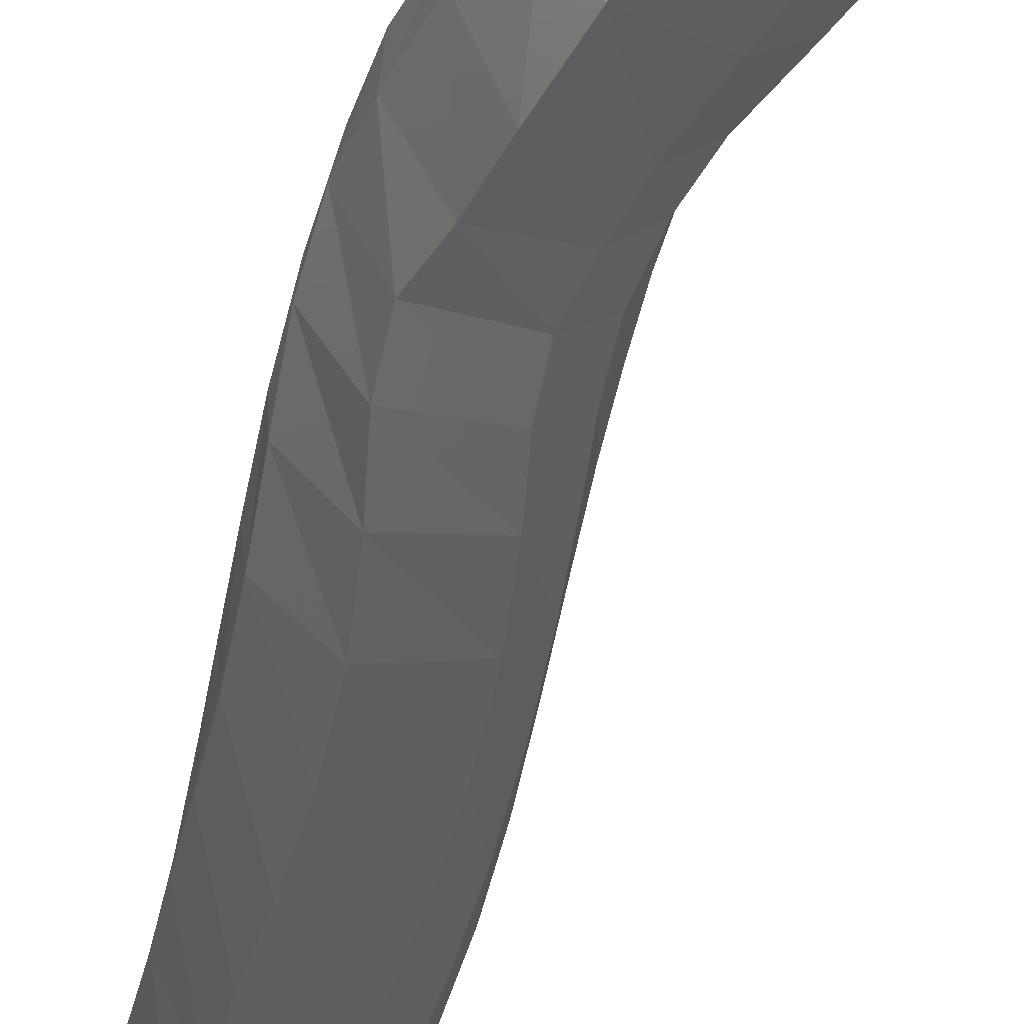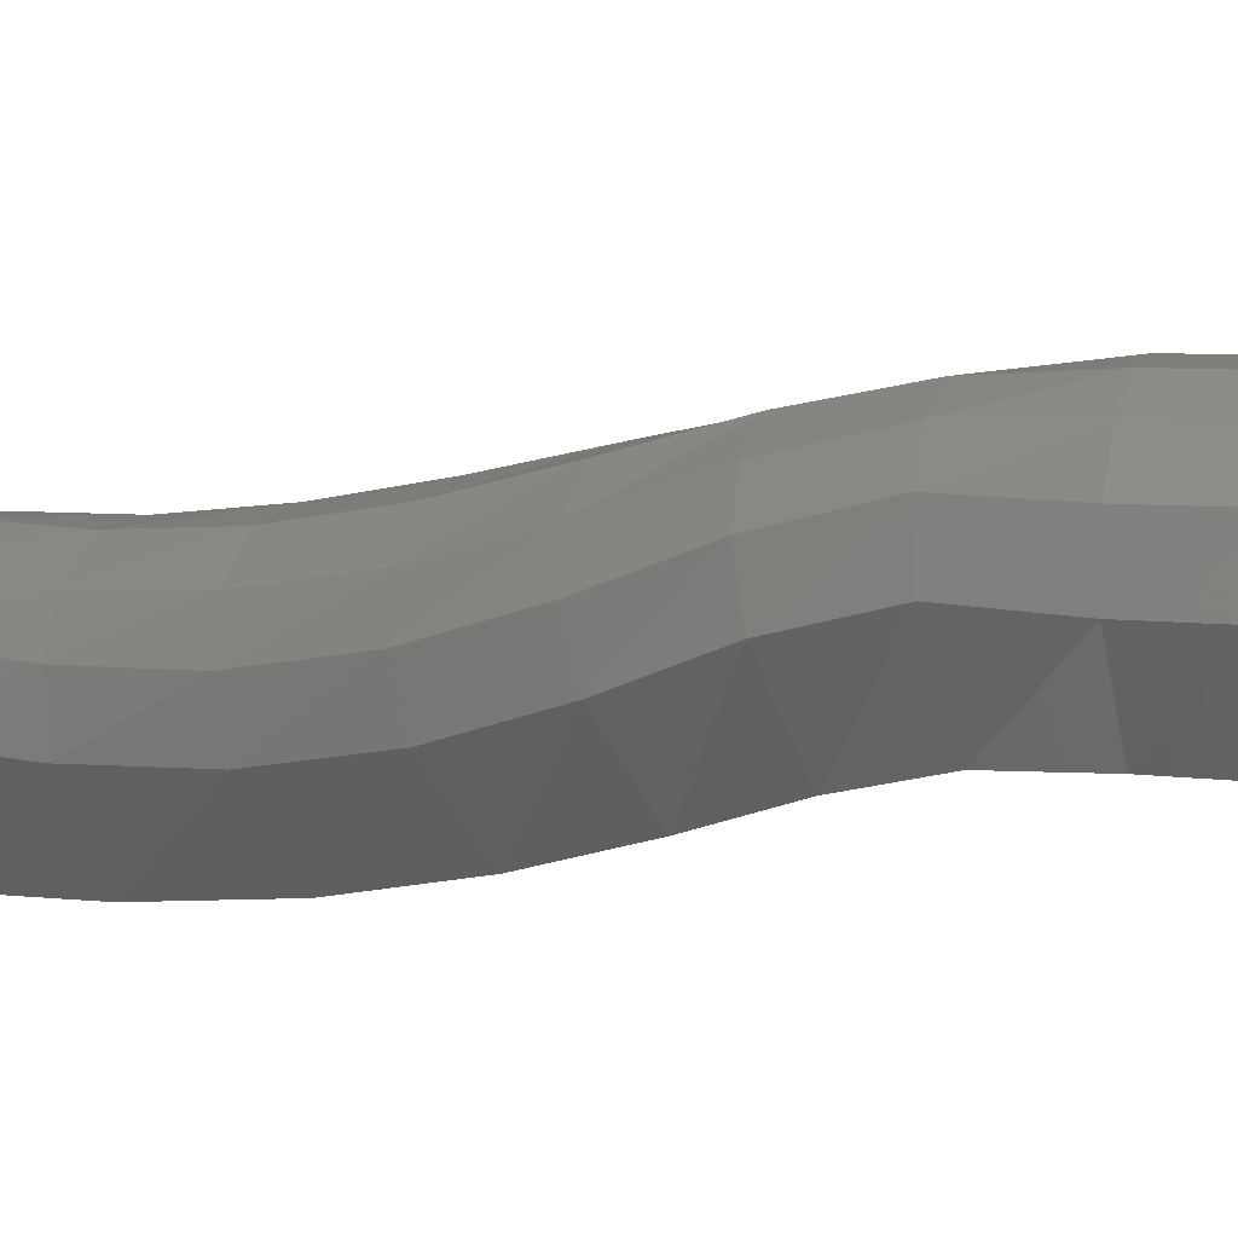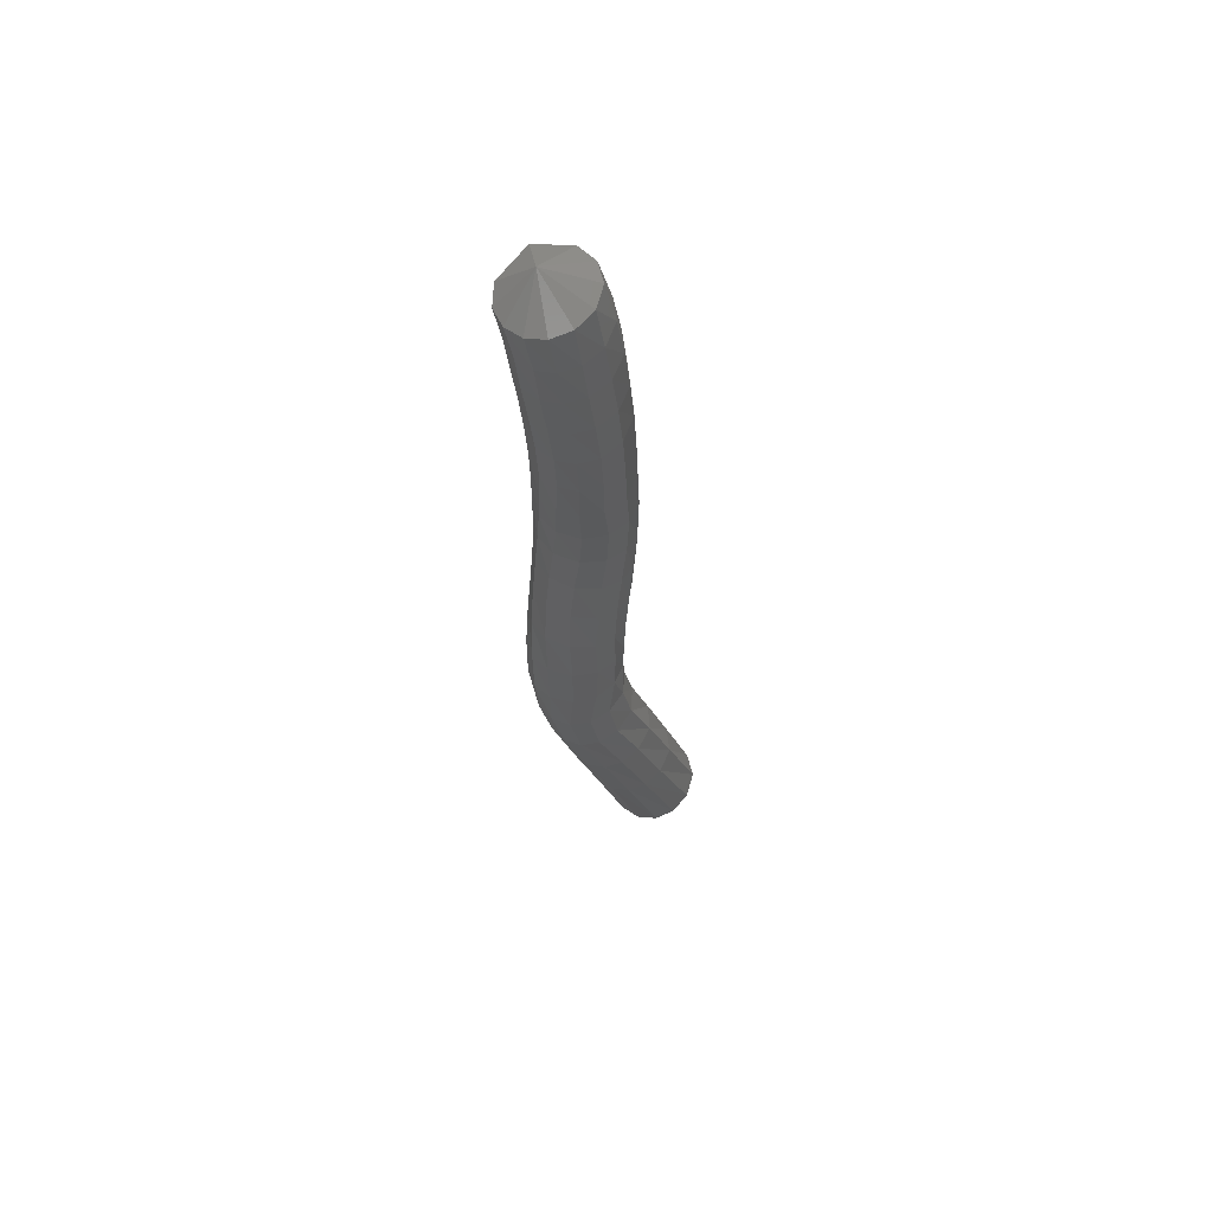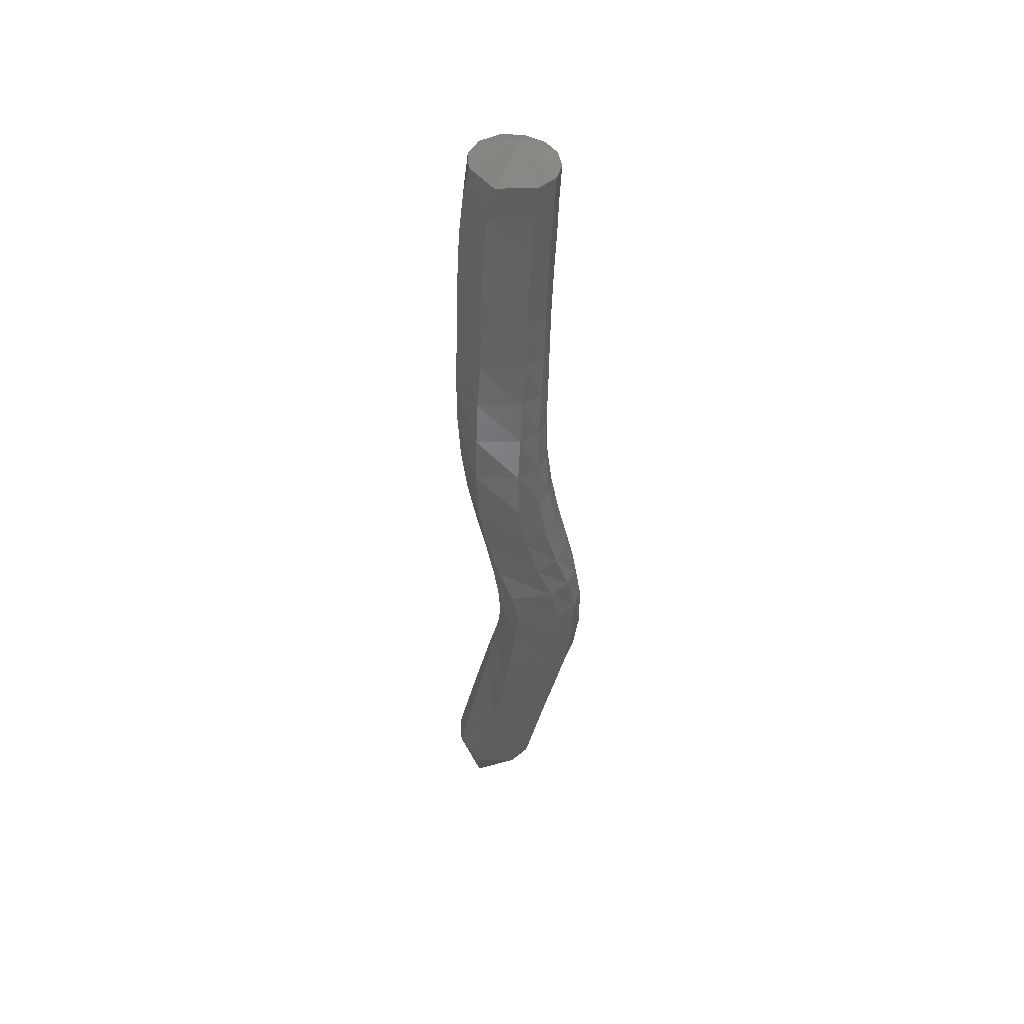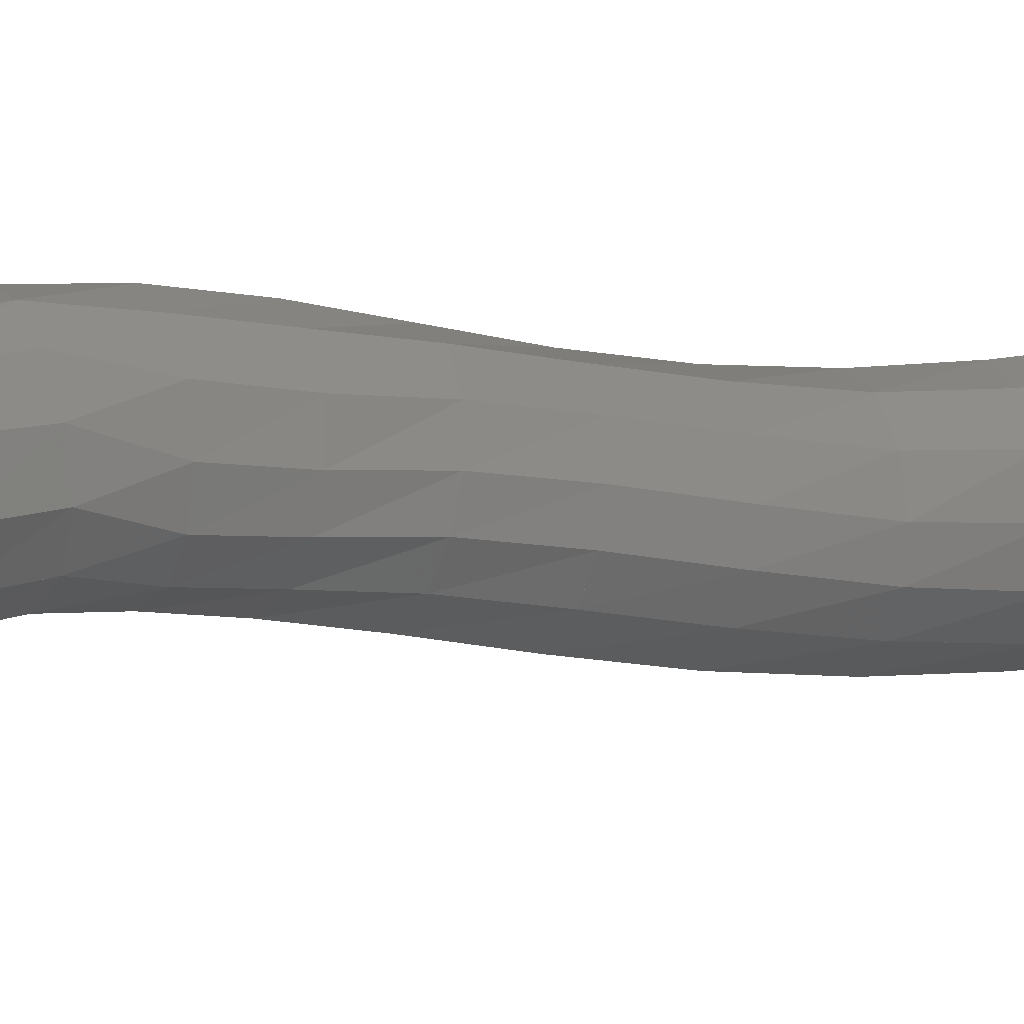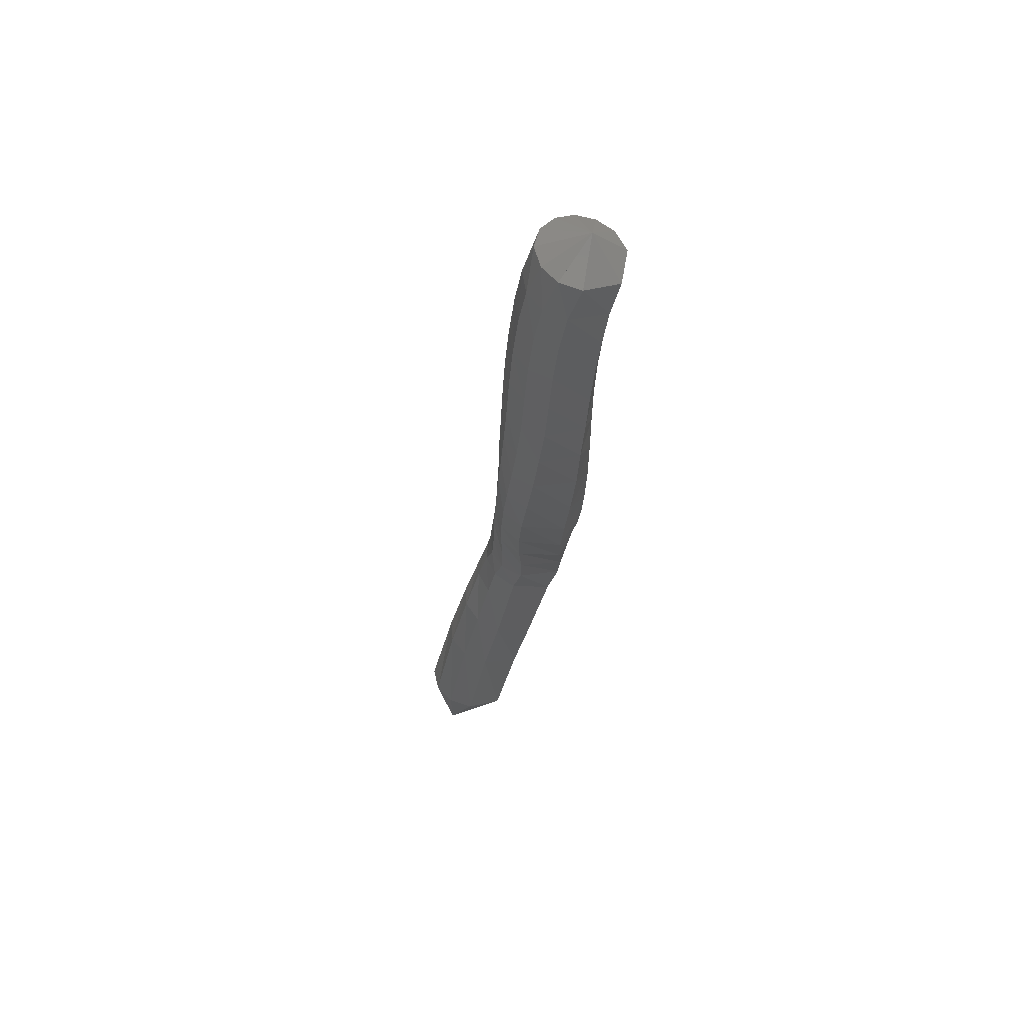
<metadata>
{"format":"stl","ext":"stl","renderer":"f3d","projection":"perspective","resolution":1024,"background":"white","views":[{"elev":-36.2,"azim":-9.6,"up":"+Z"},{"elev":9.5,"azim":-62.4,"up":"+Z"},{"elev":65.5,"azim":21.6,"up":"+Y"},{"elev":39.0,"azim":-117.1,"up":"+Y"},{"elev":18.3,"azim":71.9,"up":"+Z"},{"elev":58.3,"azim":172.0,"up":"+Y"}]}
</metadata>
<code>
# stl→obj: 211 verts, 440 faces
v 40.3 49.82 301.8
v 39.16 51.47 301.3
v 38.94 51.32 302
v 38.69 53.36 301.4
v 38.44 53.2 302.3
v 38.34 54.67 301.5
v 38.03 54.49 302.3
v 38.08 55.77 301.5
v 37.68 55.61 302.3
v 37.9 56.6 301.6
v 37.46 56.54 302.3
v 37.68 57.29 301.6
v 37.31 57.36 302.4
v 37.66 58.01 301.4
v 37.24 58.16 302.1
v 37.74 58.8 301.1
v 37.23 58.97 301.8
v 37.78 59.69 300.8
v 37.22 59.85 301.5
v 37.75 60.67 300.6
v 37.21 60.79 301.3
v 37.67 61.68 300.5
v 37.19 61.75 301.3
v 37.57 62.67 300.5
v 37.17 62.7 301.3
v 37.52 63.61 300.5
v 37.16 63.61 301.4
v 37.45 64.51 300.6
v 37.14 64.5 301.4
v 37.39 65.41 300.6
v 37.1 65.39 301.4
v 37.33 66.3 300.6
v 37.02 66.27 301.4
v 37.24 67.17 300.6
v 36.93 67.13 301.4
v 37.13 67.94 300.6
v 36.85 67.9 301.4
v 36.95 68.69 300.7
v 36.7 68.63 301.4
v 37.37 69.29 301.4
v 39.11 51.31 302.5
v 38.61 53.2 302.7
v 38.17 54.49 302.8
v 37.76 55.61 302.8
v 37.51 56.57 302.8
v 37.41 57.44 302.8
v 37.31 58.27 302.6
v 37.23 59.1 302.2
v 37.2 59.97 302
v 37.2 60.88 301.8
v 37.22 61.8 301.7
v 37.25 62.71 301.8
v 37.29 63.61 301.9
v 37.3 64.51 301.9
v 37.26 65.4 301.9
v 37.18 66.29 301.9
v 37.08 67.15 301.9
v 37.01 67.92 301.9
v 36.86 68.65 301.9
v 39.43 51.36 302.8
v 38.92 53.25 303
v 38.46 54.55 303.1
v 38.01 55.67 303.2
v 37.75 56.62 303.2
v 37.67 57.51 303.1
v 37.55 58.35 302.9
v 37.44 59.19 302.6
v 37.39 60.05 302.3
v 37.39 60.94 302.1
v 37.44 61.84 302.1
v 37.51 62.73 302.1
v 37.57 63.62 302.2
v 37.61 64.52 302.2
v 37.57 65.42 302.2
v 37.49 66.31 302.2
v 37.39 67.18 302.2
v 37.31 67.96 302.2
v 37.15 68.7 302.1
v 39.83 51.45 302.9
v 39.3 53.35 303.1
v 38.83 54.66 303.3
v 38.37 55.77 303.3
v 38.1 56.69 303.3
v 38.05 57.57 303.3
v 37.95 58.42 303.1
v 37.81 59.26 302.8
v 37.75 60.12 302.5
v 37.76 60.99 302.4
v 37.83 61.87 302.3
v 37.9 62.74 302.3
v 37.93 63.63 302.3
v 37.98 64.53 302.3
v 37.95 65.44 302.3
v 37.86 66.35 302.3
v 37.76 67.23 302.3
v 37.68 68.02 302.3
v 37.52 68.76 302.3
v 40.22 51.55 302.8
v 39.66 53.45 303.1
v 39.19 54.78 303.2
v 38.73 55.88 303.4
v 38.5 56.76 303.4
v 38.51 57.62 303.2
v 38.44 58.45 303
v 38.32 59.28 302.8
v 38.26 60.14 302.6
v 38.27 61.01 302.4
v 38.33 61.87 302.3
v 38.36 62.75 302.2
v 38.33 63.63 302.3
v 38.35 64.54 302.3
v 38.32 65.46 302.3
v 38.23 66.38 302.3
v 38.12 67.27 302.3
v 38.03 68.07 302.2
v 37.88 68.82 302.2
v 40.52 51.66 302.6
v 39.95 53.56 302.9
v 39.49 54.89 303.1
v 39.05 55.98 303.2
v 38.86 56.82 303.2
v 38.9 57.62 302.9
v 38.85 58.41 302.8
v 38.76 59.24 302.6
v 38.71 60.1 302.4
v 38.71 60.98 302.2
v 38.76 61.86 302.1
v 38.77 62.74 302
v 38.7 63.64 302
v 38.69 64.55 302
v 38.65 65.48 302
v 38.56 66.41 302
v 38.46 67.31 302
v 38.35 68.12 302
v 38.2 68.88 301.9
v 40.68 51.75 302.2
v 40.14 53.65 302.5
v 39.7 55 302.7
v 39.31 56.07 302.9
v 39.12 56.86 302.8
v 39.11 57.59 302.5
v 39.07 58.34 302.4
v 39.01 59.16 302.3
v 38.98 60.02 302.1
v 38.98 60.92 301.9
v 39 61.82 301.7
v 38.99 62.73 301.6
v 38.95 63.64 301.6
v 38.91 64.56 301.6
v 38.86 65.5 301.6
v 38.78 66.43 301.6
v 38.68 67.34 301.6
v 38.55 68.15 301.6
v 38.37 68.92 301.5
v 40.63 51.8 301.7
v 40.16 53.7 302
v 39.76 55.06 302.2
v 39.42 56.13 302.4
v 39.23 56.87 302.4
v 39.12 57.54 302.1
v 39.09 58.26 302
v 39.09 59.06 301.9
v 39.08 59.93 301.8
v 39.07 60.85 301.5
v 39.06 61.79 301.3
v 39.02 62.72 301.2
v 38.96 63.64 301.1
v 38.91 64.56 301.1
v 38.86 65.5 301.1
v 38.79 66.44 301.1
v 38.69 67.34 301.1
v 38.54 68.15 301.1
v 38.31 68.92 301
v 40.35 51.77 301.3
v 39.91 53.68 301.6
v 39.55 55.04 301.8
v 39.25 56.11 301.9
v 39.09 56.84 301.9
v 38.95 57.47 301.8
v 38.94 58.17 301.7
v 38.98 58.96 301.6
v 39 59.84 301.4
v 38.98 60.78 301.2
v 38.93 61.75 301
v 38.85 62.7 300.8
v 38.76 63.63 300.7
v 38.68 64.55 300.7
v 38.63 65.48 300.7
v 38.56 66.42 300.7
v 38.46 67.32 300.7
v 38.32 68.12 300.7
v 38.06 68.88 300.7
v 39.88 51.67 301.1
v 39.44 53.58 301.3
v 39.1 54.92 301.5
v 38.84 56 301.6
v 38.7 56.75 301.6
v 38.55 57.39 301.5
v 38.55 58.07 301.4
v 38.63 58.86 301.2
v 38.66 59.74 301
v 38.64 60.71 300.8
v 38.56 61.71 300.6
v 38.46 62.68 300.5
v 38.36 63.62 300.5
v 38.26 64.54 300.5
v 38.2 65.46 300.5
v 38.14 66.38 300.5
v 38.05 67.27 300.5
v 37.91 68.06 300.5
v 37.65 68.81 300.5
f 1 1 2
f 2 1 3
f 2 3 4
f 4 3 5
f 4 5 6
f 6 5 7
f 6 7 8
f 8 7 9
f 8 9 10
f 10 9 11
f 10 11 12
f 12 11 13
f 12 13 14
f 14 13 15
f 14 15 16
f 16 15 17
f 16 17 18
f 18 17 19
f 18 19 20
f 20 19 21
f 20 21 22
f 22 21 23
f 22 23 24
f 24 23 25
f 24 25 26
f 26 25 27
f 26 27 28
f 28 27 29
f 28 29 30
f 30 29 31
f 30 31 32
f 32 31 33
f 32 33 34
f 34 33 35
f 34 35 36
f 36 35 37
f 36 37 38
f 38 37 39
f 38 39 40
f 40 39 40
f 1 1 3
f 3 1 41
f 3 41 5
f 5 41 42
f 5 42 7
f 7 42 43
f 7 43 9
f 9 43 44
f 9 44 11
f 11 44 45
f 11 45 13
f 13 45 46
f 13 46 15
f 15 46 47
f 15 47 17
f 17 47 48
f 17 48 19
f 19 48 49
f 19 49 21
f 21 49 50
f 21 50 23
f 23 50 51
f 23 51 25
f 25 51 52
f 25 52 27
f 27 52 53
f 27 53 29
f 29 53 54
f 29 54 31
f 31 54 55
f 31 55 33
f 33 55 56
f 33 56 35
f 35 56 57
f 35 57 37
f 37 57 58
f 37 58 39
f 39 58 59
f 39 59 40
f 40 59 40
f 1 1 41
f 41 1 60
f 41 60 42
f 42 60 61
f 42 61 43
f 43 61 62
f 43 62 44
f 44 62 63
f 44 63 45
f 45 63 64
f 45 64 46
f 46 64 65
f 46 65 47
f 47 65 66
f 47 66 48
f 48 66 67
f 48 67 49
f 49 67 68
f 49 68 50
f 50 68 69
f 50 69 51
f 51 69 70
f 51 70 52
f 52 70 71
f 52 71 53
f 53 71 72
f 53 72 54
f 54 72 73
f 54 73 55
f 55 73 74
f 55 74 56
f 56 74 75
f 56 75 57
f 57 75 76
f 57 76 58
f 58 76 77
f 58 77 59
f 59 77 78
f 59 78 40
f 40 78 40
f 1 1 60
f 60 1 79
f 60 79 61
f 61 79 80
f 61 80 62
f 62 80 81
f 62 81 63
f 63 81 82
f 63 82 64
f 64 82 83
f 64 83 65
f 65 83 84
f 65 84 66
f 66 84 85
f 66 85 67
f 67 85 86
f 67 86 68
f 68 86 87
f 68 87 69
f 69 87 88
f 69 88 70
f 70 88 89
f 70 89 71
f 71 89 90
f 71 90 72
f 72 90 91
f 72 91 73
f 73 91 92
f 73 92 74
f 74 92 93
f 74 93 75
f 75 93 94
f 75 94 76
f 76 94 95
f 76 95 77
f 77 95 96
f 77 96 78
f 78 96 97
f 78 97 40
f 40 97 40
f 1 1 79
f 79 1 98
f 79 98 80
f 80 98 99
f 80 99 81
f 81 99 100
f 81 100 82
f 82 100 101
f 82 101 83
f 83 101 102
f 83 102 84
f 84 102 103
f 84 103 85
f 85 103 104
f 85 104 86
f 86 104 105
f 86 105 87
f 87 105 106
f 87 106 88
f 88 106 107
f 88 107 89
f 89 107 108
f 89 108 90
f 90 108 109
f 90 109 91
f 91 109 110
f 91 110 92
f 92 110 111
f 92 111 93
f 93 111 112
f 93 112 94
f 94 112 113
f 94 113 95
f 95 113 114
f 95 114 96
f 96 114 115
f 96 115 97
f 97 115 116
f 97 116 40
f 40 116 40
f 1 1 98
f 98 1 117
f 98 117 99
f 99 117 118
f 99 118 100
f 100 118 119
f 100 119 101
f 101 119 120
f 101 120 102
f 102 120 121
f 102 121 103
f 103 121 122
f 103 122 104
f 104 122 123
f 104 123 105
f 105 123 124
f 105 124 106
f 106 124 125
f 106 125 107
f 107 125 126
f 107 126 108
f 108 126 127
f 108 127 109
f 109 127 128
f 109 128 110
f 110 128 129
f 110 129 111
f 111 129 130
f 111 130 112
f 112 130 131
f 112 131 113
f 113 131 132
f 113 132 114
f 114 132 133
f 114 133 115
f 115 133 134
f 115 134 116
f 116 134 135
f 116 135 40
f 40 135 40
f 1 1 117
f 117 1 136
f 117 136 118
f 118 136 137
f 118 137 119
f 119 137 138
f 119 138 120
f 120 138 139
f 120 139 121
f 121 139 140
f 121 140 122
f 122 140 141
f 122 141 123
f 123 141 142
f 123 142 124
f 124 142 143
f 124 143 125
f 125 143 144
f 125 144 126
f 126 144 145
f 126 145 127
f 127 145 146
f 127 146 128
f 128 146 147
f 128 147 129
f 129 147 148
f 129 148 130
f 130 148 149
f 130 149 131
f 131 149 150
f 131 150 132
f 132 150 151
f 132 151 133
f 133 151 152
f 133 152 134
f 134 152 153
f 134 153 135
f 135 153 154
f 135 154 40
f 40 154 40
f 1 1 136
f 136 1 155
f 136 155 137
f 137 155 156
f 137 156 138
f 138 156 157
f 138 157 139
f 139 157 158
f 139 158 140
f 140 158 159
f 140 159 141
f 141 159 160
f 141 160 142
f 142 160 161
f 142 161 143
f 143 161 162
f 143 162 144
f 144 162 163
f 144 163 145
f 145 163 164
f 145 164 146
f 146 164 165
f 146 165 147
f 147 165 166
f 147 166 148
f 148 166 167
f 148 167 149
f 149 167 168
f 149 168 150
f 150 168 169
f 150 169 151
f 151 169 170
f 151 170 152
f 152 170 171
f 152 171 153
f 153 171 172
f 153 172 154
f 154 172 173
f 154 173 40
f 40 173 40
f 1 1 155
f 155 1 174
f 155 174 156
f 156 174 175
f 156 175 157
f 157 175 176
f 157 176 158
f 158 176 177
f 158 177 159
f 159 177 178
f 159 178 160
f 160 178 179
f 160 179 161
f 161 179 180
f 161 180 162
f 162 180 181
f 162 181 163
f 163 181 182
f 163 182 164
f 164 182 183
f 164 183 165
f 165 183 184
f 165 184 166
f 166 184 185
f 166 185 167
f 167 185 186
f 167 186 168
f 168 186 187
f 168 187 169
f 169 187 188
f 169 188 170
f 170 188 189
f 170 189 171
f 171 189 190
f 171 190 172
f 172 190 191
f 172 191 173
f 173 191 192
f 173 192 40
f 40 192 40
f 1 1 174
f 174 1 193
f 174 193 175
f 175 193 194
f 175 194 176
f 176 194 195
f 176 195 177
f 177 195 196
f 177 196 178
f 178 196 197
f 178 197 179
f 179 197 198
f 179 198 180
f 180 198 199
f 180 199 181
f 181 199 200
f 181 200 182
f 182 200 201
f 182 201 183
f 183 201 202
f 183 202 184
f 184 202 203
f 184 203 185
f 185 203 204
f 185 204 186
f 186 204 205
f 186 205 187
f 187 205 206
f 187 206 188
f 188 206 207
f 188 207 189
f 189 207 208
f 189 208 190
f 190 208 209
f 190 209 191
f 191 209 210
f 191 210 192
f 192 210 211
f 192 211 40
f 40 211 40
f 1 1 193
f 193 1 2
f 193 2 194
f 194 2 4
f 194 4 195
f 195 4 6
f 195 6 196
f 196 6 8
f 196 8 197
f 197 8 10
f 197 10 198
f 198 10 12
f 198 12 199
f 199 12 14
f 199 14 200
f 200 14 16
f 200 16 201
f 201 16 18
f 201 18 202
f 202 18 20
f 202 20 203
f 203 20 22
f 203 22 204
f 204 22 24
f 204 24 205
f 205 24 26
f 205 26 206
f 206 26 28
f 206 28 207
f 207 28 30
f 207 30 208
f 208 30 32
f 208 32 209
f 209 32 34
f 209 34 210
f 210 34 36
f 210 36 211
f 211 36 38
f 211 38 40
f 40 38 40

</code>
